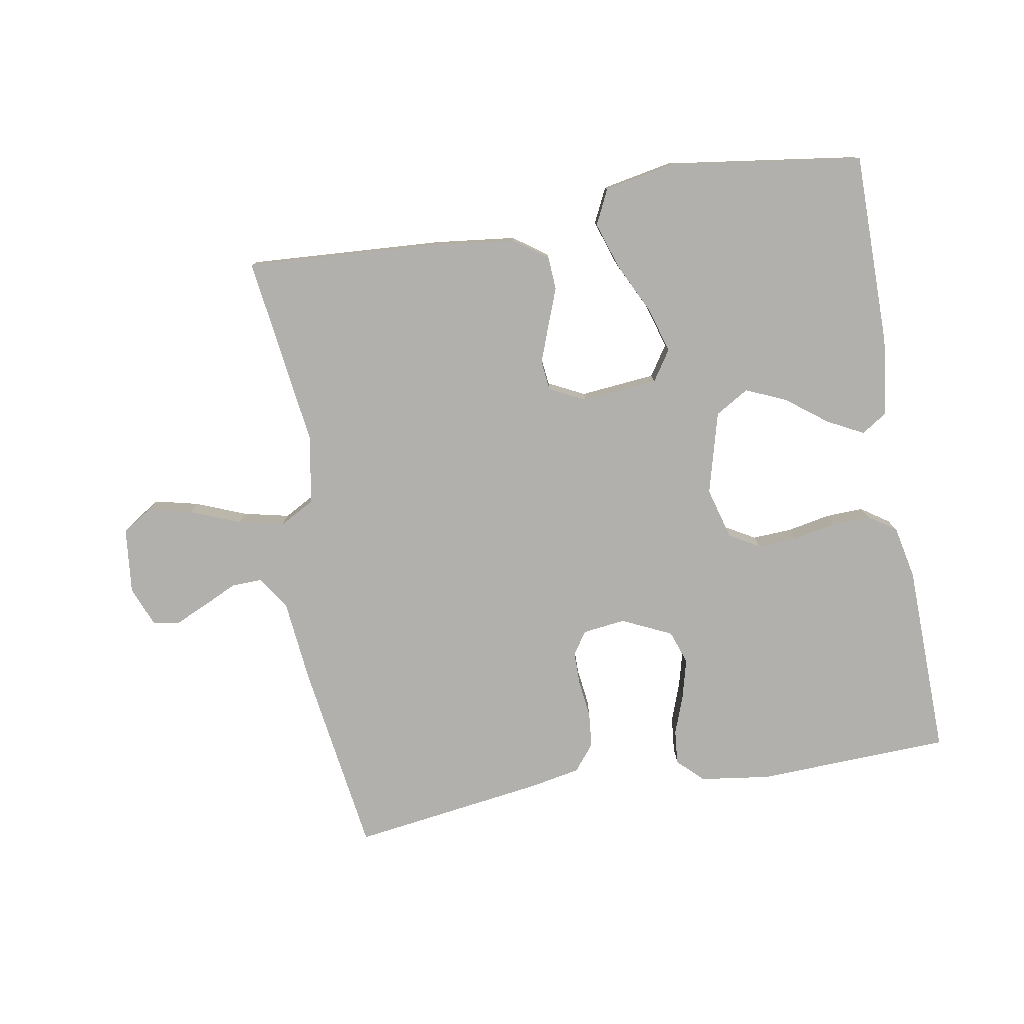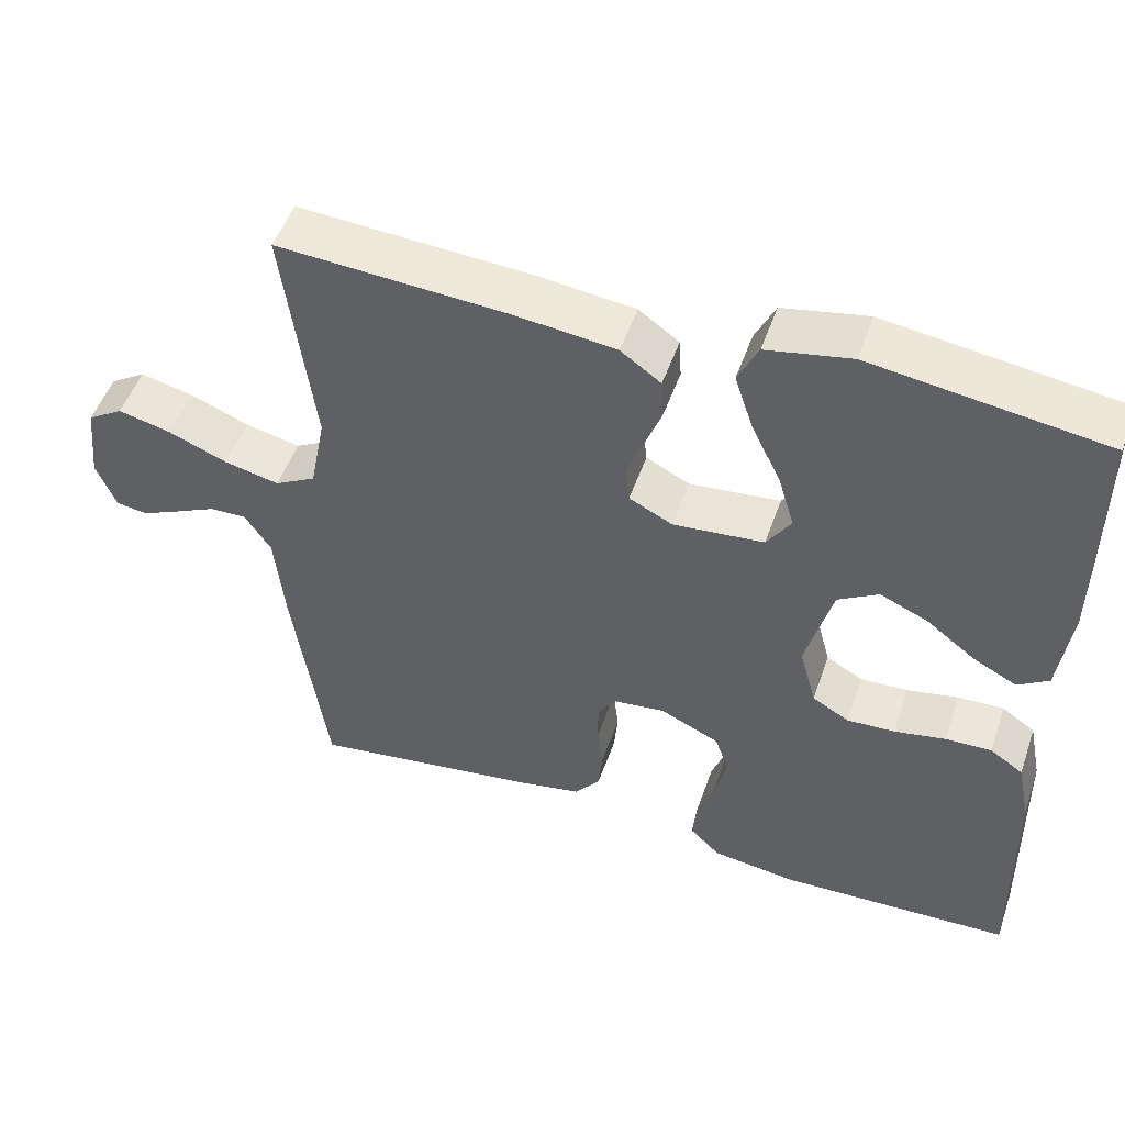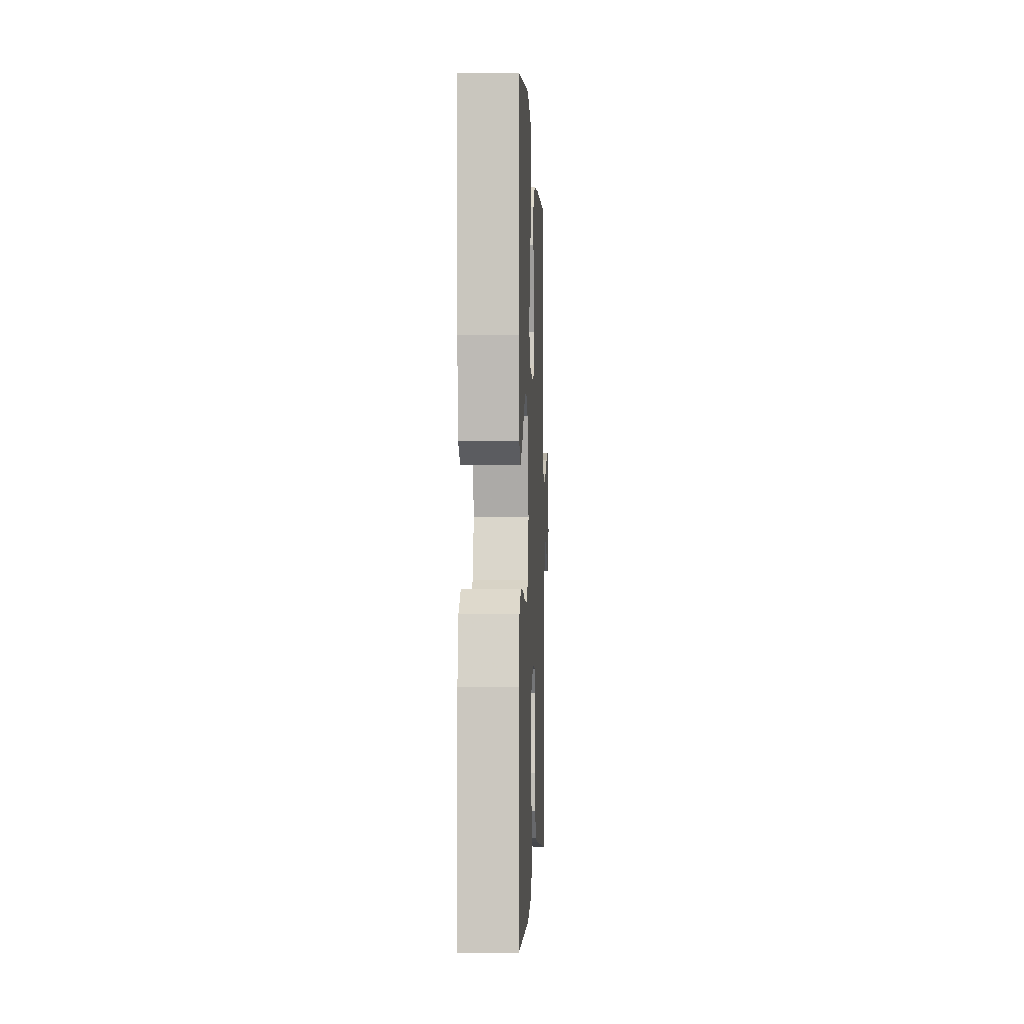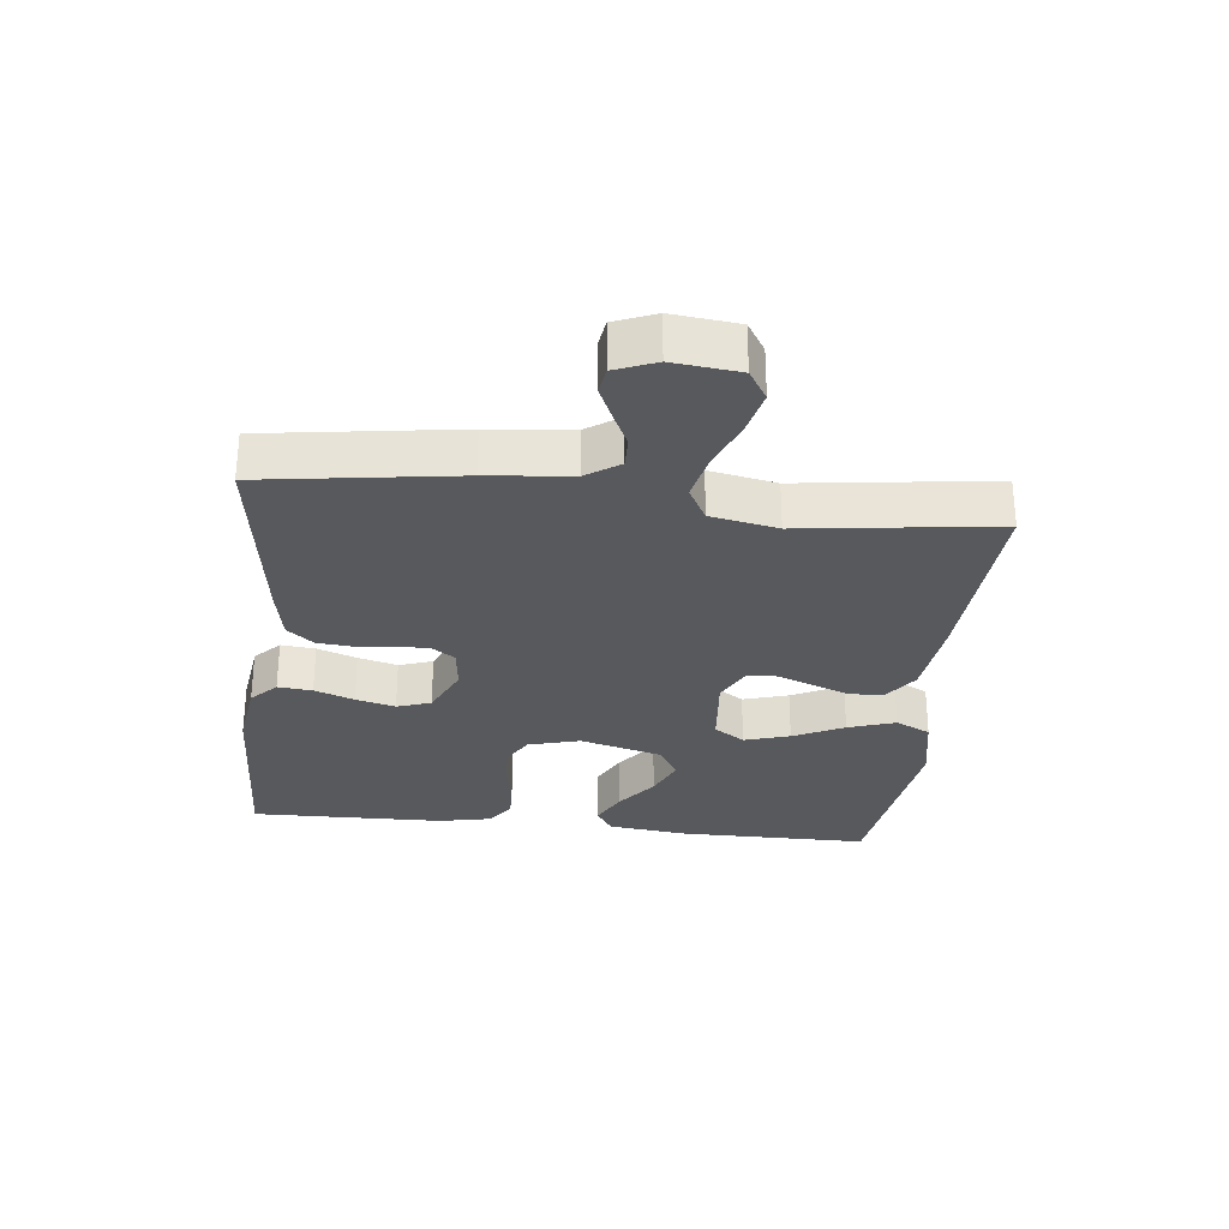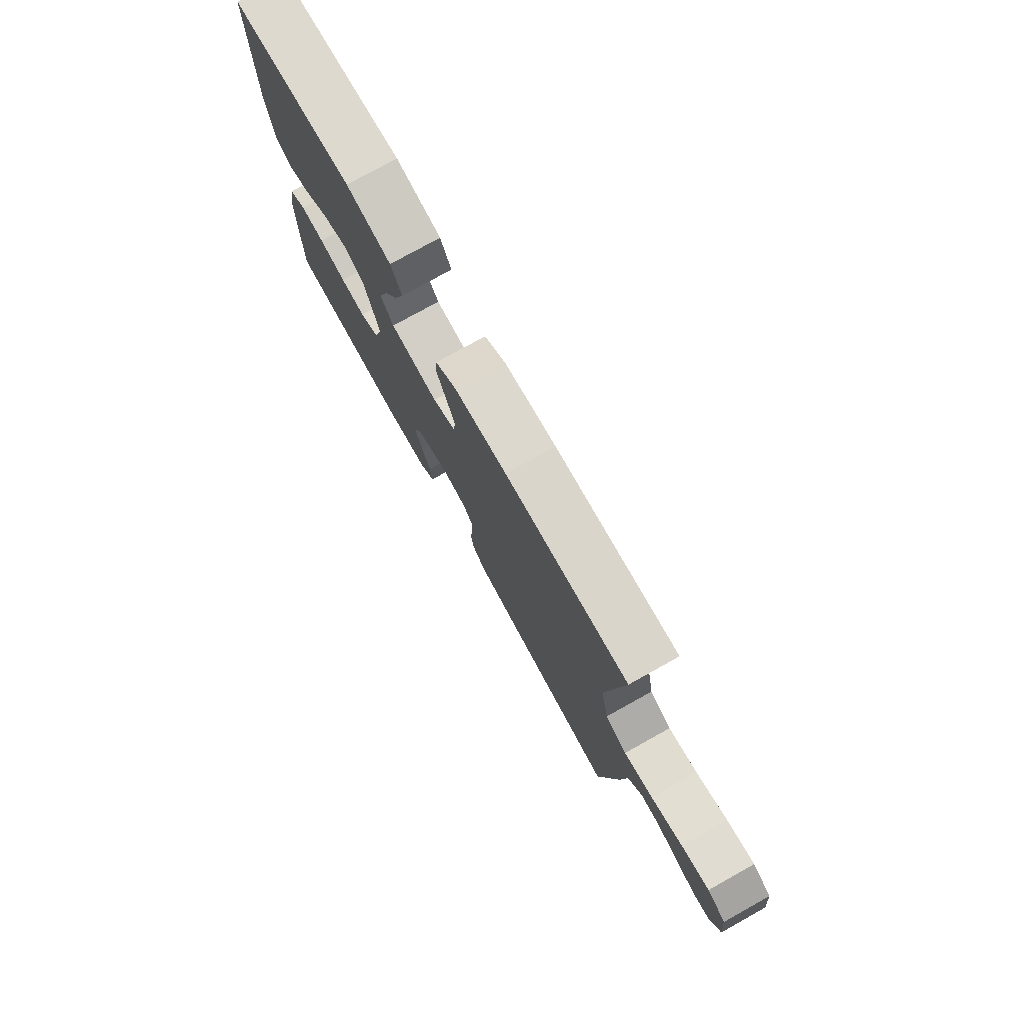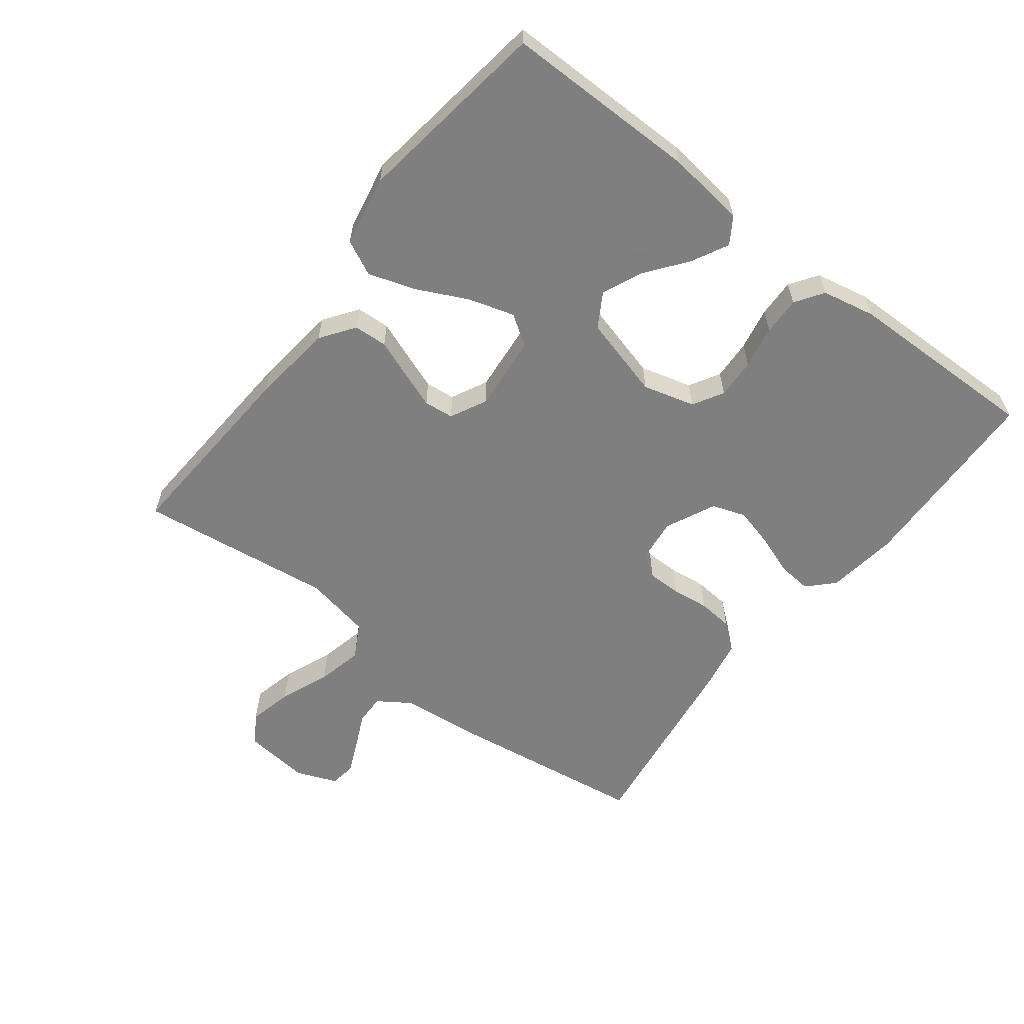
<metadata>
{"format":"obj","ext":"obj","renderer":"f3d","projection":"perspective","resolution":1024,"background":"white","views":[{"elev":-78.6,"azim":9.9,"up":"+Y"},{"elev":50.3,"azim":18.9,"up":"+Z"},{"elev":-1.5,"azim":92.4,"up":"+Z"},{"elev":-29.7,"azim":-96.3,"up":"+Y"},{"elev":77.2,"azim":-119.1,"up":"+Z"},{"elev":-59.9,"azim":52.3,"up":"+Y"}]}
</metadata>
<code>
v 0.5 0.07 -0.5
v 0.2 0.07 -0.511
v 0.091 0.07 -0.496
v 0.052 0.07 -0.458
v 0.057 0.07 -0.405
v 0.079 0.07 -0.344
v 0.095 0.07 -0.283
v 0.077 0.07 -0.231
v 0 0.07 -0.195
v -0.066 0.07 -0.203
v -0.09 0.07 -0.238
v -0.09 0.07 -0.29
v -0.083 0.07 -0.348
v -0.088 0.07 -0.402
v -0.121 0.07 -0.443
v -0.2 0.07 -0.458
v -0.5 0.07 -0.5
v -0.543 0.07 -0.2
v -0.556 0.07 -0.071
v -0.59 0.07 -0.02
v -0.637 0.07 -0.021
v -0.69 0.07 -0.046
v -0.741 0.07 -0.069
v -0.782 0.07 -0.063
v -0.807 0.07 0
v -0.796 0.07 0.102
v -0.75 0.07 0.131
v -0.682 0.07 0.115
v -0.605 0.07 0.084
v -0.534 0.07 0.068
v -0.481 0.07 0.097
v -0.461 0.07 0.2
v -0.5 0.07 0.5
v -0.2 0.07 0.481
v -0.073 0.07 0.466
v -0.021 0.07 0.429
v -0.018 0.07 0.377
v -0.04 0.07 0.319
v -0.061 0.07 0.262
v -0.056 0.07 0.216
v 0 0.07 0.188
v 0.117 0.07 0.199
v 0.148 0.07 0.246
v 0.127 0.07 0.316
v 0.089 0.07 0.394
v 0.065 0.07 0.467
v 0.091 0.07 0.521
v 0.2 0.07 0.542
v 0.5 0.07 0.5
v 0.5 0.07 0.2
v 0.485 0.07 0.08
v 0.445 0.07 0.054
v 0.389 0.07 0.083
v 0.326 0.07 0.131
v 0.264 0.07 0.158
v 0.212 0.07 0.127
v 0.178 0.07 0
v 0.2 0.07 -0.08
v 0.247 0.07 -0.107
v 0.309 0.07 -0.104
v 0.375 0.07 -0.091
v 0.434 0.07 -0.089
v 0.477 0.07 -0.118
v 0.494 0.07 -0.2
v 0.5 0 -0.5
v 0.2 0 -0.511
v 0.091 0 -0.496
v 0.052 0 -0.458
v 0.057 0 -0.405
v 0.079 0 -0.344
v 0.095 0 -0.283
v 0.077 0 -0.231
v 0 0 -0.195
v -0.066 0 -0.203
v -0.09 0 -0.238
v -0.09 0 -0.29
v -0.083 0 -0.348
v -0.088 0 -0.402
v -0.121 0 -0.443
v -0.2 0 -0.458
v -0.5 0 -0.5
v -0.543 0 -0.2
v -0.556 0 -0.071
v -0.59 0 -0.02
v -0.637 0 -0.021
v -0.69 0 -0.046
v -0.741 0 -0.069
v -0.782 0 -0.063
v -0.807 0 0
v -0.796 0 0.102
v -0.75 0 0.131
v -0.682 0 0.115
v -0.605 0 0.084
v -0.534 0 0.068
v -0.481 0 0.097
v -0.461 0 0.2
v -0.5 0 0.5
v -0.2 0 0.481
v -0.073 0 0.466
v -0.021 0 0.429
v -0.018 0 0.377
v -0.04 0 0.319
v -0.061 0 0.262
v -0.056 0 0.216
v 0 0 0.188
v 0.117 0 0.199
v 0.148 0 0.246
v 0.127 0 0.316
v 0.089 0 0.394
v 0.065 0 0.467
v 0.091 0 0.521
v 0.2 0 0.542
v 0.5 0 0.5
v 0.5 0 0.2
v 0.485 0 0.08
v 0.445 0 0.054
v 0.389 0 0.083
v 0.326 0 0.131
v 0.264 0 0.158
v 0.212 0 0.127
v 0.178 0 0
v 0.2 0 -0.08
v 0.247 0 -0.107
v 0.309 0 -0.104
v 0.375 0 -0.091
v 0.434 0 -0.089
v 0.477 0 -0.118
v 0.494 0 -0.2
f 4 5 6
f 3 4 6
f 2 3 6
f 1 2 6
f 64 1 6
f 63 64 6
f 62 63 6
f 61 62 6
f 60 61 6
f 59 60 6 7
f 58 59 7 8
f 57 58 8 9
f 56 57 9 10
f 52 53 54
f 51 52 54
f 50 51 54
f 49 50 54
f 48 49 54
f 47 48 54
f 46 47 54
f 45 46 54
f 44 45 54
f 43 44 54 55
f 42 43 55 56
f 36 37 38
f 35 36 38
f 34 35 38
f 33 34 38
f 32 33 38
f 31 32 38 39
f 30 31 39 40
f 27 28 29
f 26 27 29
f 25 26 29
f 24 25 29
f 23 24 29
f 22 23 29
f 21 22 29
f 20 21 29 30
f 30 40 41
f 20 30 41
f 19 20 41
f 17 18 19
f 16 17 19
f 15 16 19
f 14 15 19
f 13 14 19
f 12 13 19
f 42 56 10
f 41 42 10
f 19 41 10
f 19 10 11
f 11 12 19
f 70 69 68
f 70 68 67
f 70 67 66
f 70 66 65
f 70 65 128
f 70 128 127
f 70 127 126
f 70 126 125
f 70 125 124
f 71 70 124 123
f 72 71 123 122
f 73 72 122 121
f 74 73 121 120
f 118 117 116
f 118 116 115
f 118 115 114
f 118 114 113
f 118 113 112
f 118 112 111
f 118 111 110
f 118 110 109
f 118 109 108
f 119 118 108 107
f 120 119 107 106
f 102 101 100
f 102 100 99
f 102 99 98
f 102 98 97
f 102 97 96
f 103 102 96 95
f 104 103 95 94
f 93 92 91
f 93 91 90
f 93 90 89
f 93 89 88
f 93 88 87
f 93 87 86
f 93 86 85
f 94 93 85 84
f 105 104 94
f 105 94 84
f 105 84 83
f 83 82 81
f 83 81 80
f 83 80 79
f 83 79 78
f 83 78 77
f 83 77 76
f 74 120 106
f 74 106 105
f 74 105 83
f 75 74 83
f 83 76 75
f 1 65 66 2
f 2 66 67 3
f 3 67 68 4
f 4 68 69 5
f 5 69 70 6
f 6 70 71 7
f 7 71 72 8
f 8 72 73 9
f 9 73 74 10
f 10 74 75 11
f 11 75 76 12
f 12 76 77 13
f 13 77 78 14
f 14 78 79 15
f 15 79 80 16
f 16 80 81 17
f 17 81 82 18
f 18 82 83 19
f 19 83 84 20
f 20 84 85 21
f 21 85 86 22
f 22 86 87 23
f 23 87 88 24
f 24 88 89 25
f 25 89 90 26
f 26 90 91 27
f 27 91 92 28
f 28 92 93 29
f 29 93 94 30
f 30 94 95 31
f 31 95 96 32
f 32 96 97 33
f 33 97 98 34
f 34 98 99 35
f 35 99 100 36
f 36 100 101 37
f 37 101 102 38
f 38 102 103 39
f 39 103 104 40
f 40 104 105 41
f 41 105 106 42
f 42 106 107 43
f 43 107 108 44
f 44 108 109 45
f 45 109 110 46
f 46 110 111 47
f 47 111 112 48
f 48 112 113 49
f 49 113 114 50
f 50 114 115 51
f 51 115 116 52
f 52 116 117 53
f 53 117 118 54
f 54 118 119 55
f 55 119 120 56
f 56 120 121 57
f 57 121 122 58
f 58 122 123 59
f 59 123 124 60
f 60 124 125 61
f 61 125 126 62
f 62 126 127 63
f 63 127 128 64
f 64 128 65 1

</code>
